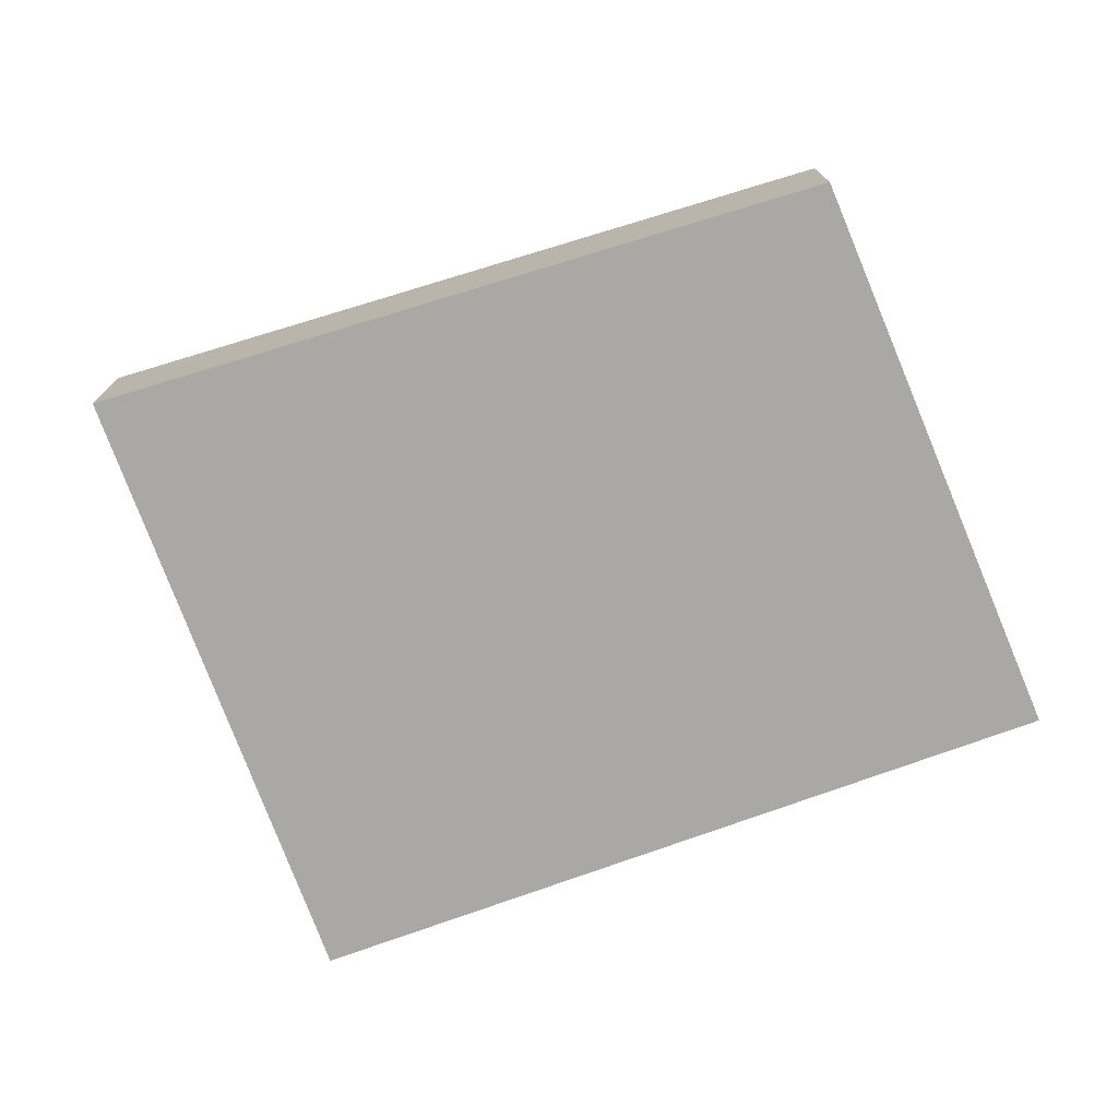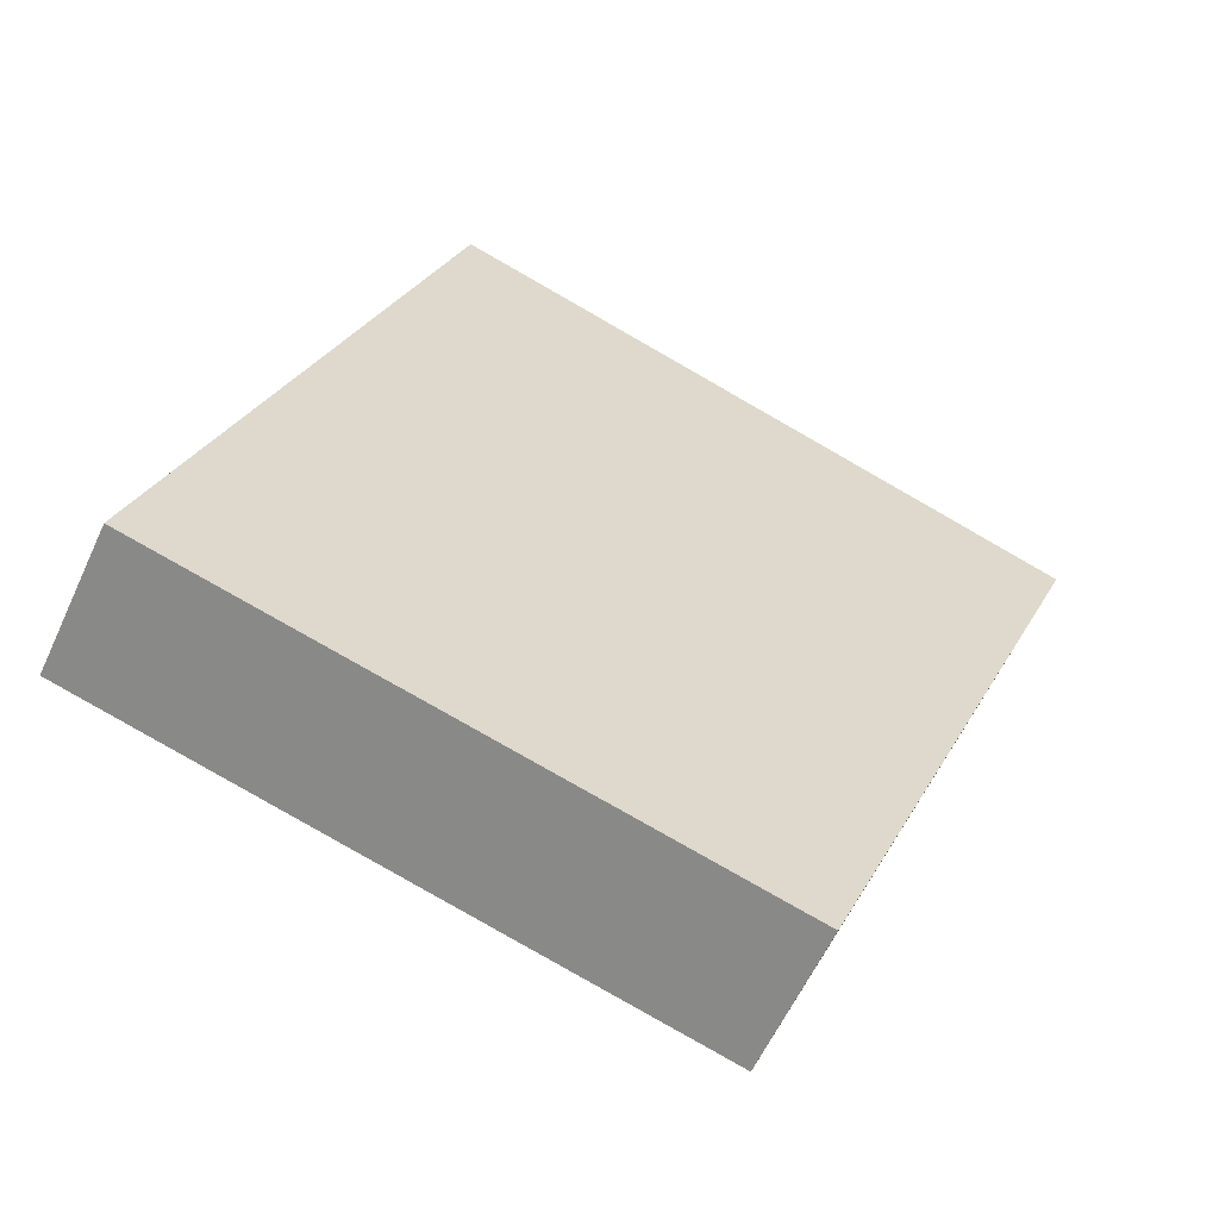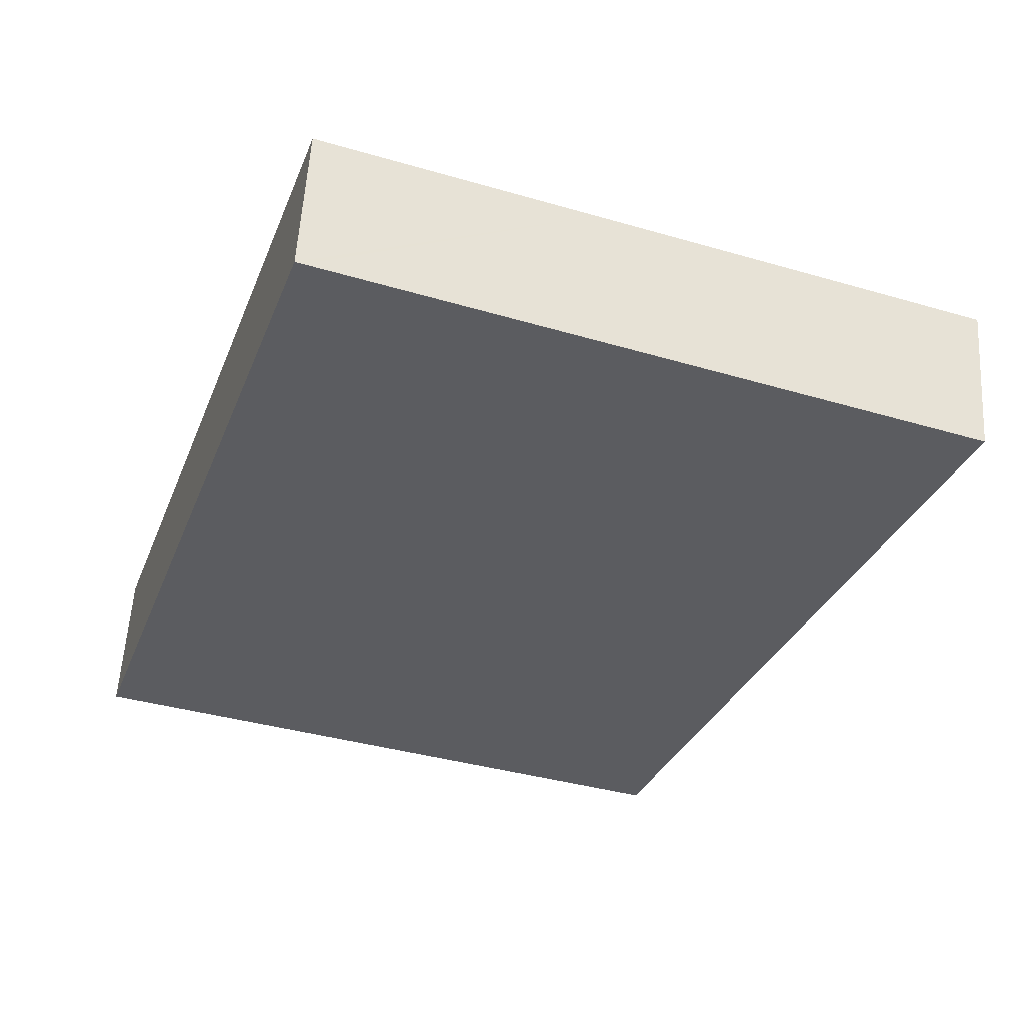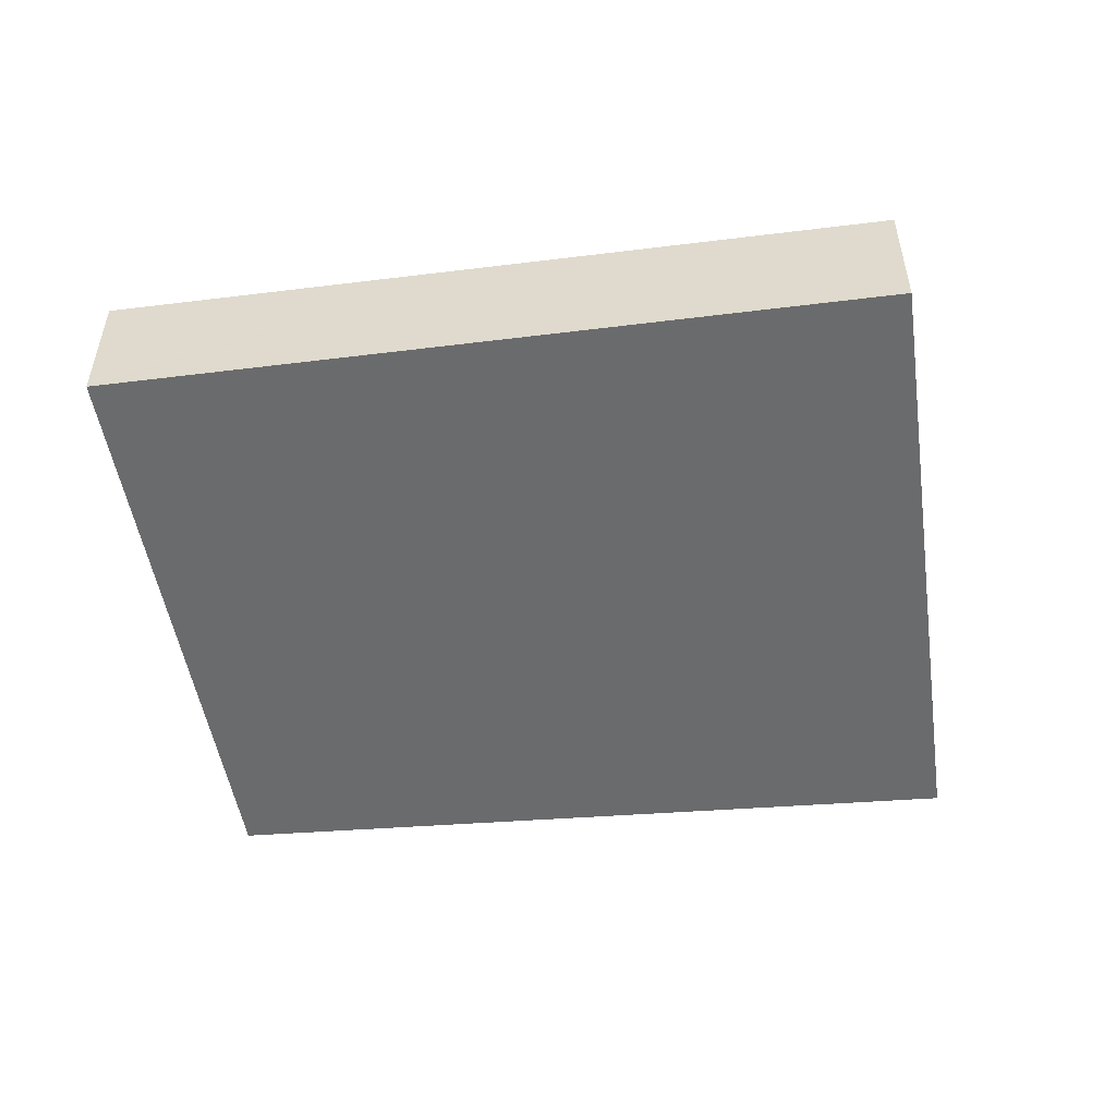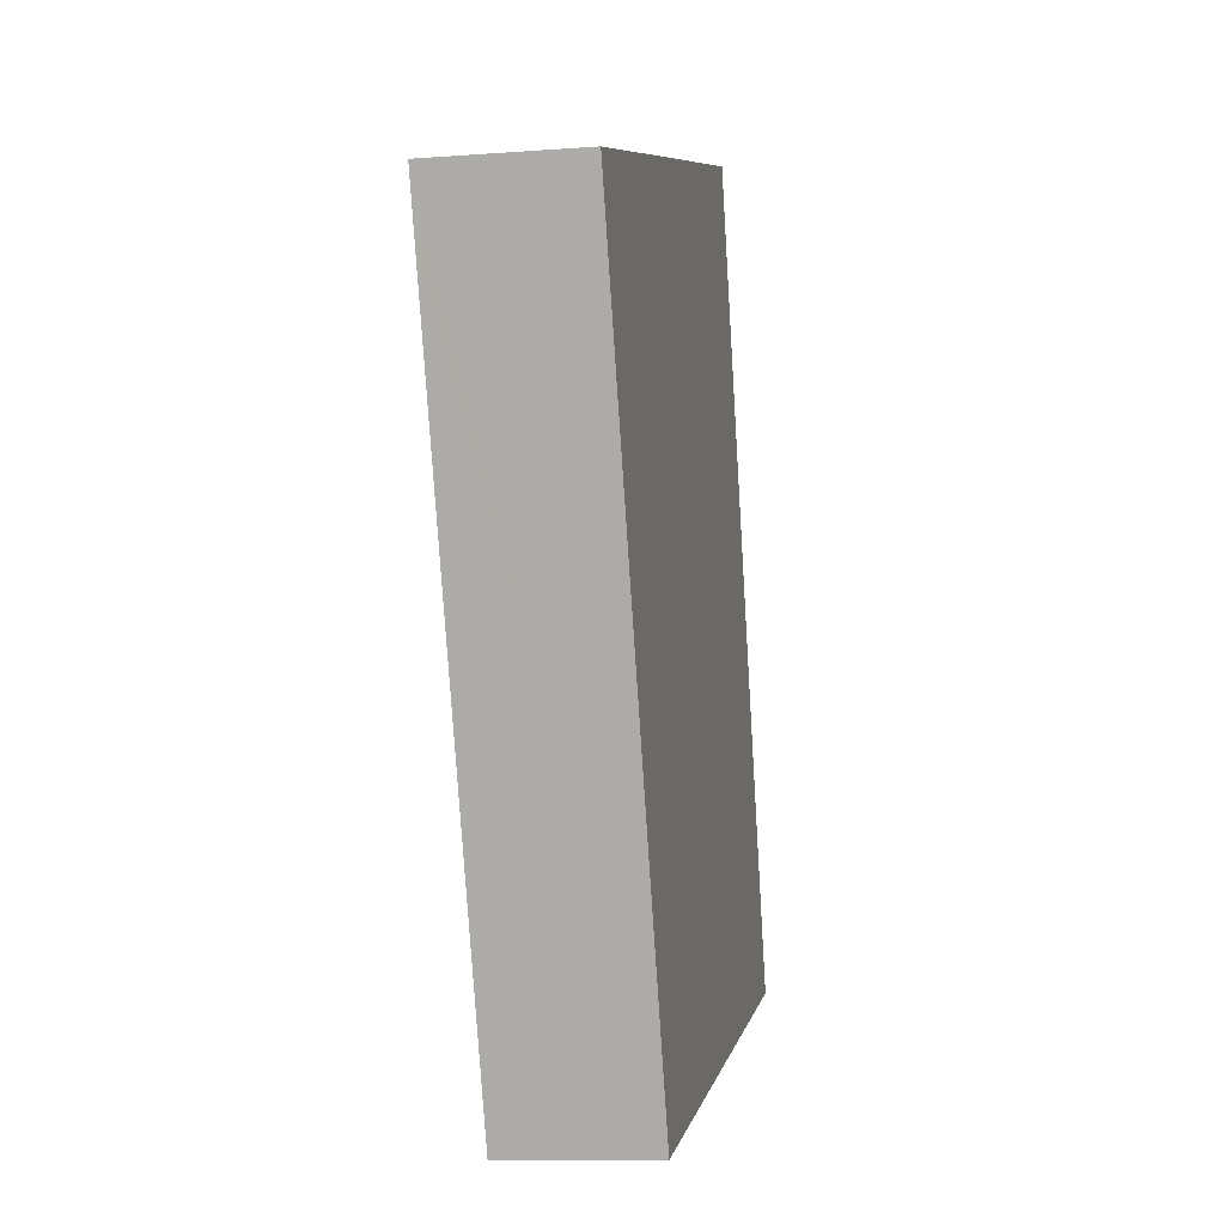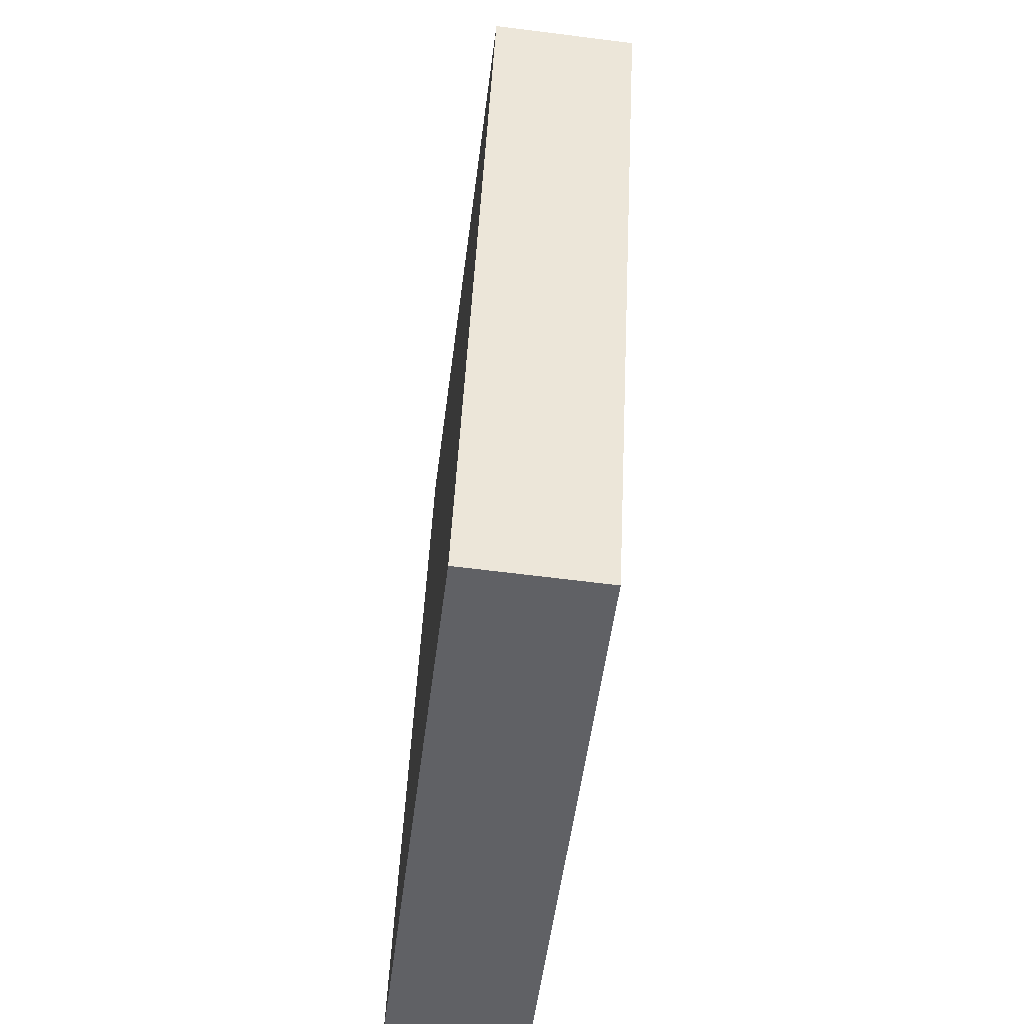
<metadata>
{"format":"obj","ext":"obj","renderer":"f3d","projection":"perspective","resolution":1024,"background":"white","views":[{"elev":-75.1,"azim":128.7,"up":"+Y"},{"elev":-59.5,"azim":-24.6,"up":"+Z"},{"elev":55.3,"azim":3.5,"up":"+Z"},{"elev":-53.2,"azim":-63.8,"up":"+Y"},{"elev":-11.3,"azim":100.4,"up":"+Z"},{"elev":-66.1,"azim":82.8,"up":"+Z"}]}
</metadata>
<code>
v  1.1 1.281 3.257
v  0 1.281 7.844e-17
v  0.029 1.281 0.087
v  1.884 1.281 -0.534
v  1.403 1.281 4.153
v  1.657 1.281 4.906
v  2.287 1.281 6.771
v  2.355 1.281 6.748
v  4.559 1.281 6.011
v  5.233 1.281 -1.482
v  7.416 1.281 5.055
v  7.749 1.281 4.943
v  7.563 1.281 4.3
v  7.777 1.281 4.934
v  7.813 1.281 4.922
v  0 0 0
v  0.029 -5.327e-18 0.087
v  1.1 -1.994e-16 3.257
v  1.403 -2.543e-16 4.153
v  1.657 -3.004e-16 4.906
v  2.287 -4.146e-16 6.771
v  2.355 -4.132e-16 6.748
v  4.559 -3.681e-16 6.011
v  7.416 -3.095e-16 5.055
v  7.749 -3.027e-16 4.943
v  7.813 -3.014e-16 4.922
v  7.777 -3.021e-16 4.934
v  7.563 -2.633e-16 4.3
v  5.233 9.075e-17 -1.482
v  1.884 3.27e-17 -0.534
g defaultobject
f 1 2 3
f 2 1 4
f 4 1 5
f 4 5 6
f 4 6 7
f 4 7 8
f 4 8 9
f 4 9 10
f 10 9 11
f 10 11 12
f 10 12 13
f 13 12 14
f 13 14 15
f 16 3 2
f 3 16 1
f 1 16 17
f 1 17 18
f 1 18 5
f 5 18 19
f 5 19 6
f 6 19 20
f 6 20 7
f 7 20 21
f 21 8 7
f 8 21 9
f 9 21 22
f 9 22 23
f 9 23 11
f 11 23 24
f 11 24 12
f 12 24 25
f 12 25 14
f 14 25 15
f 15 25 26
f 26 25 27
f 26 13 15
f 13 26 10
f 10 26 28
f 10 28 29
f 4 16 2
f 16 4 30
f 30 4 10
f 30 10 29
f 20 22 21
f 22 20 23
f 23 20 24
f 24 20 19
f 24 19 25
f 25 19 27
f 27 19 26
f 26 19 28
f 28 19 18
f 28 18 29
f 29 18 17
f 29 17 16
f 29 16 30

</code>
